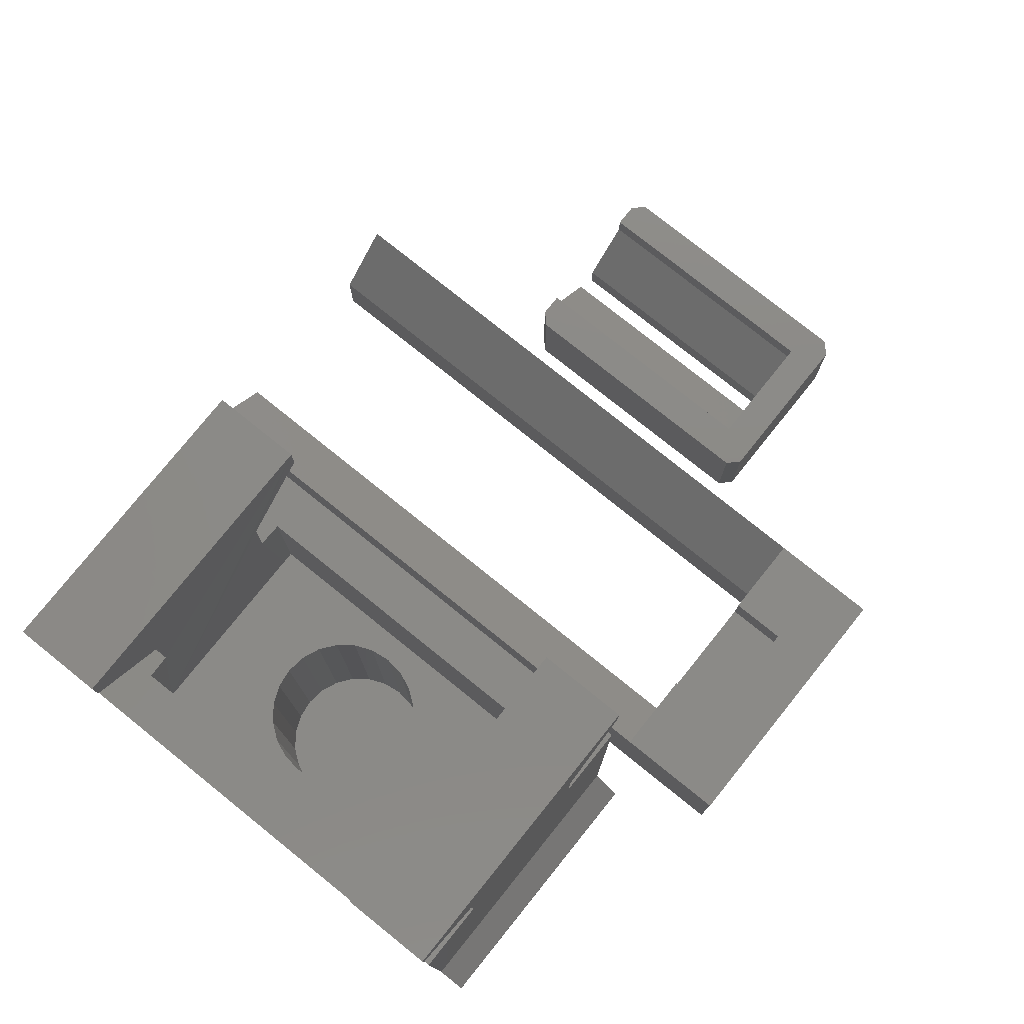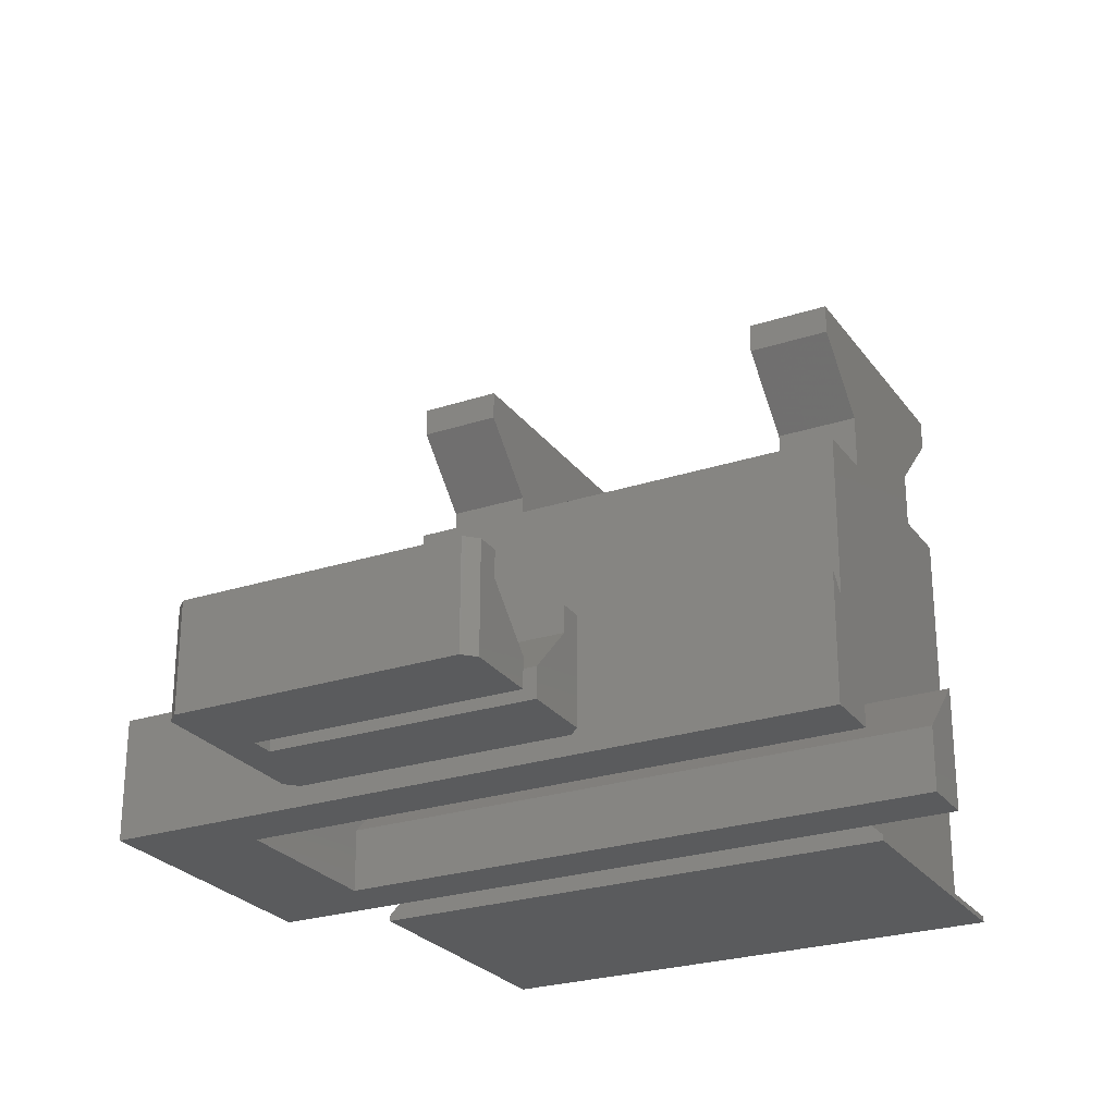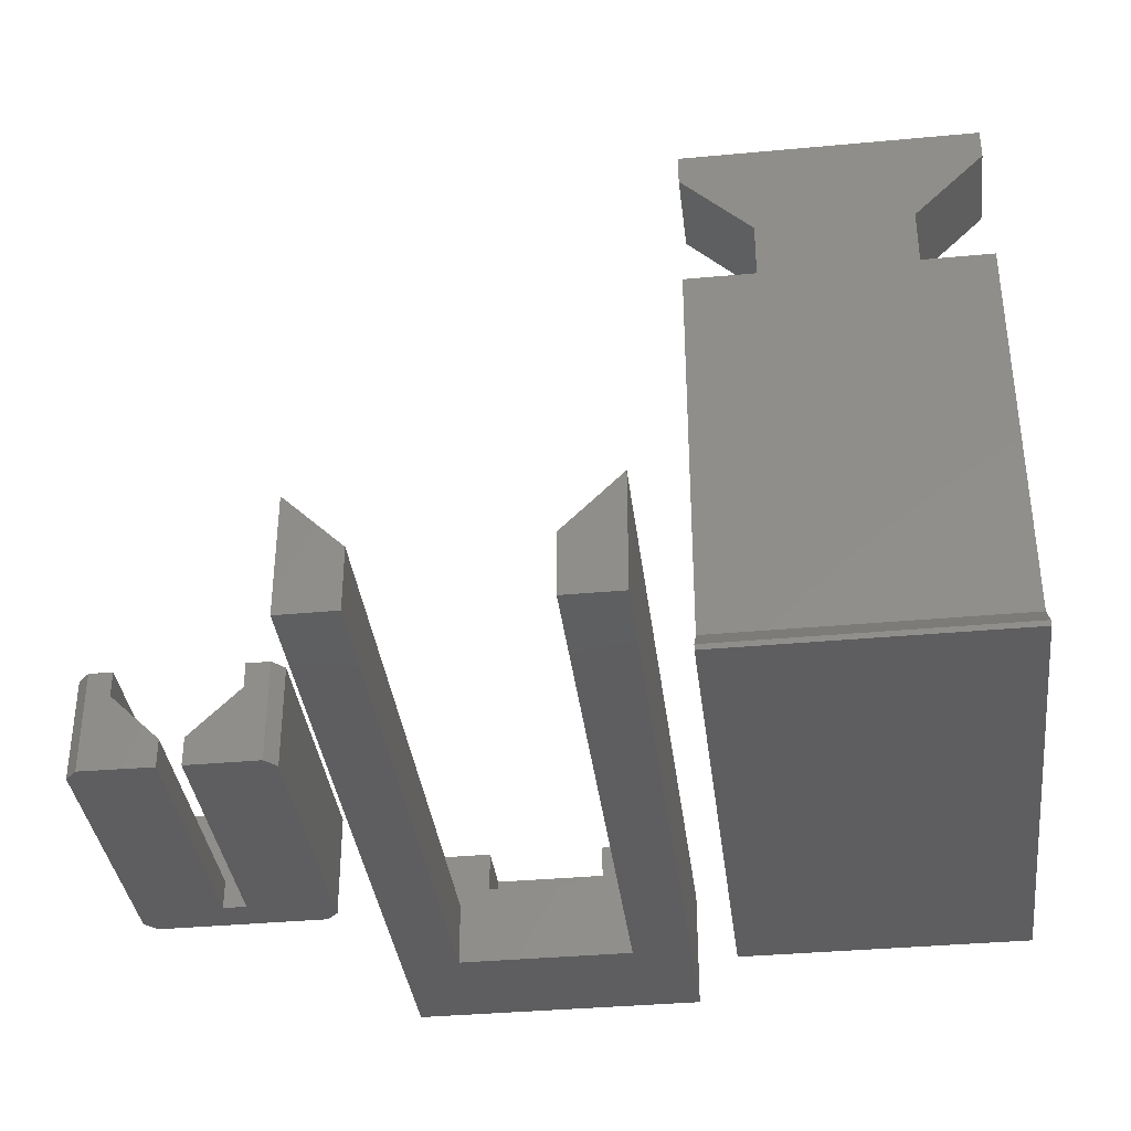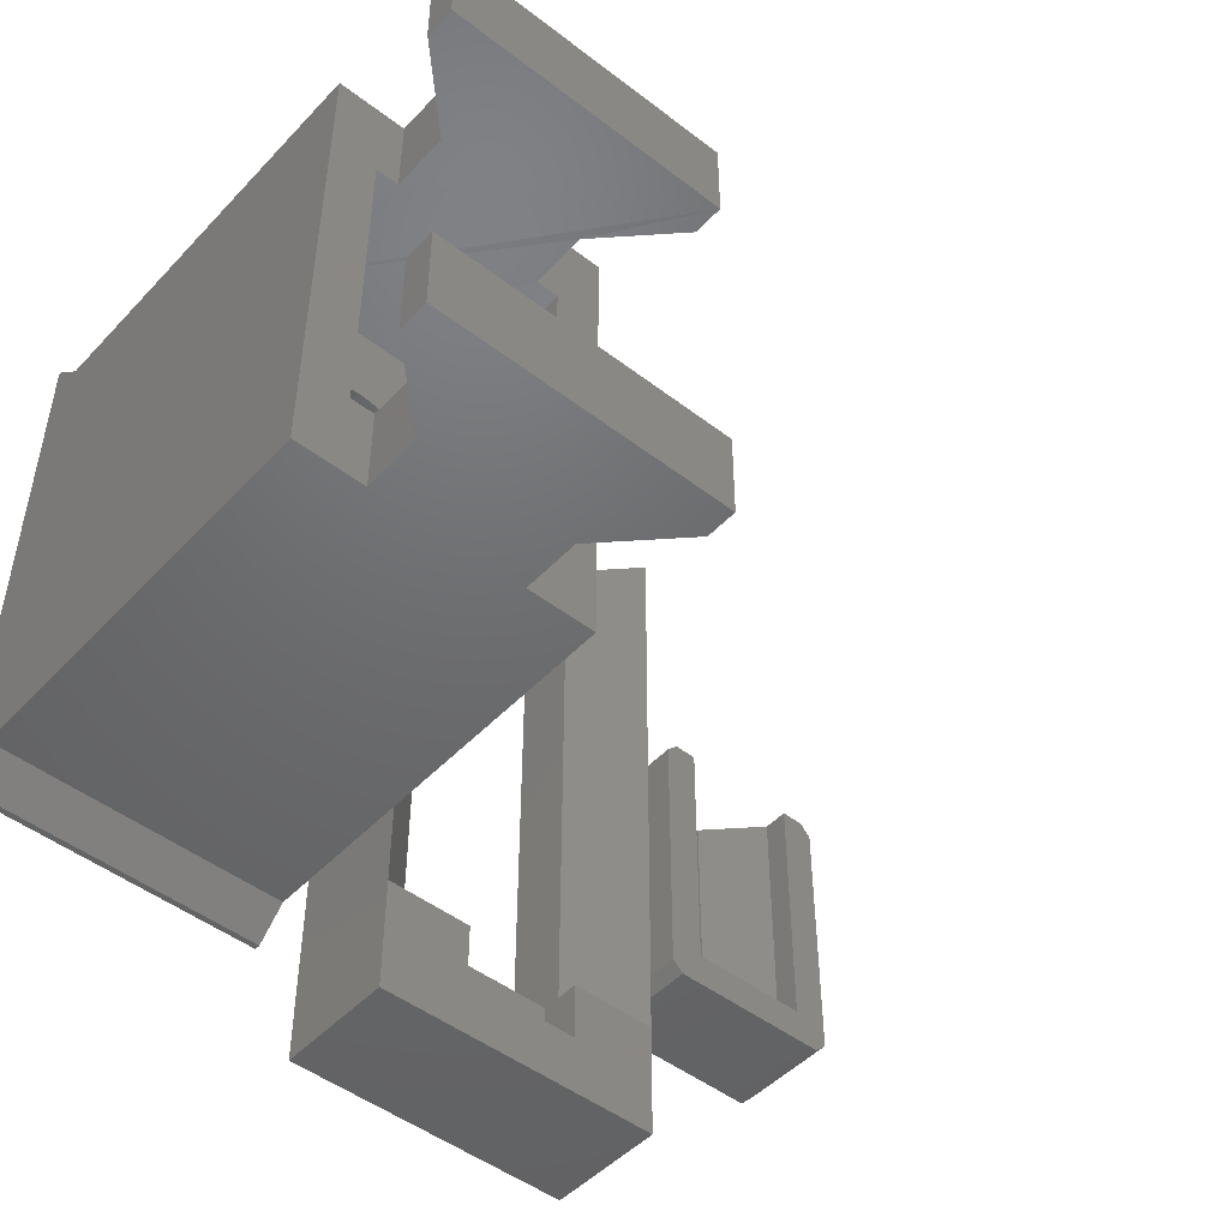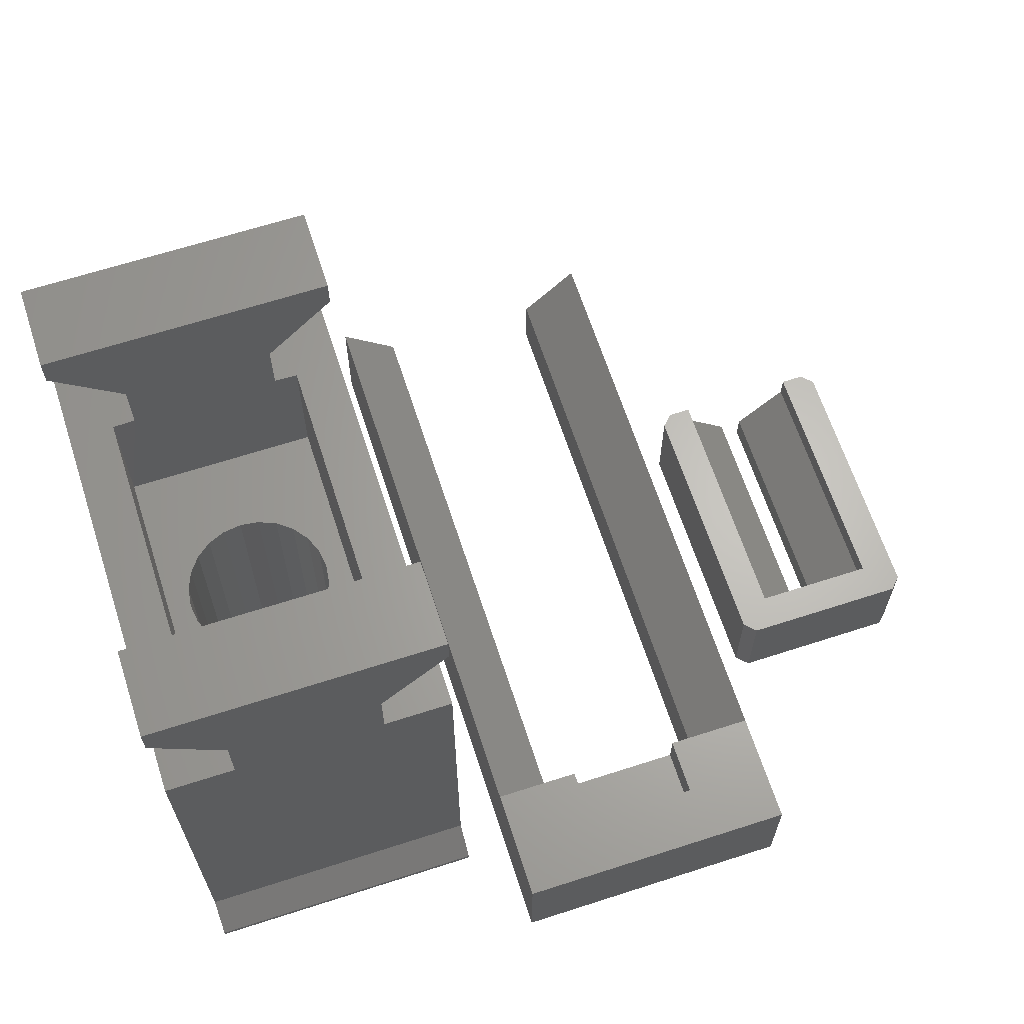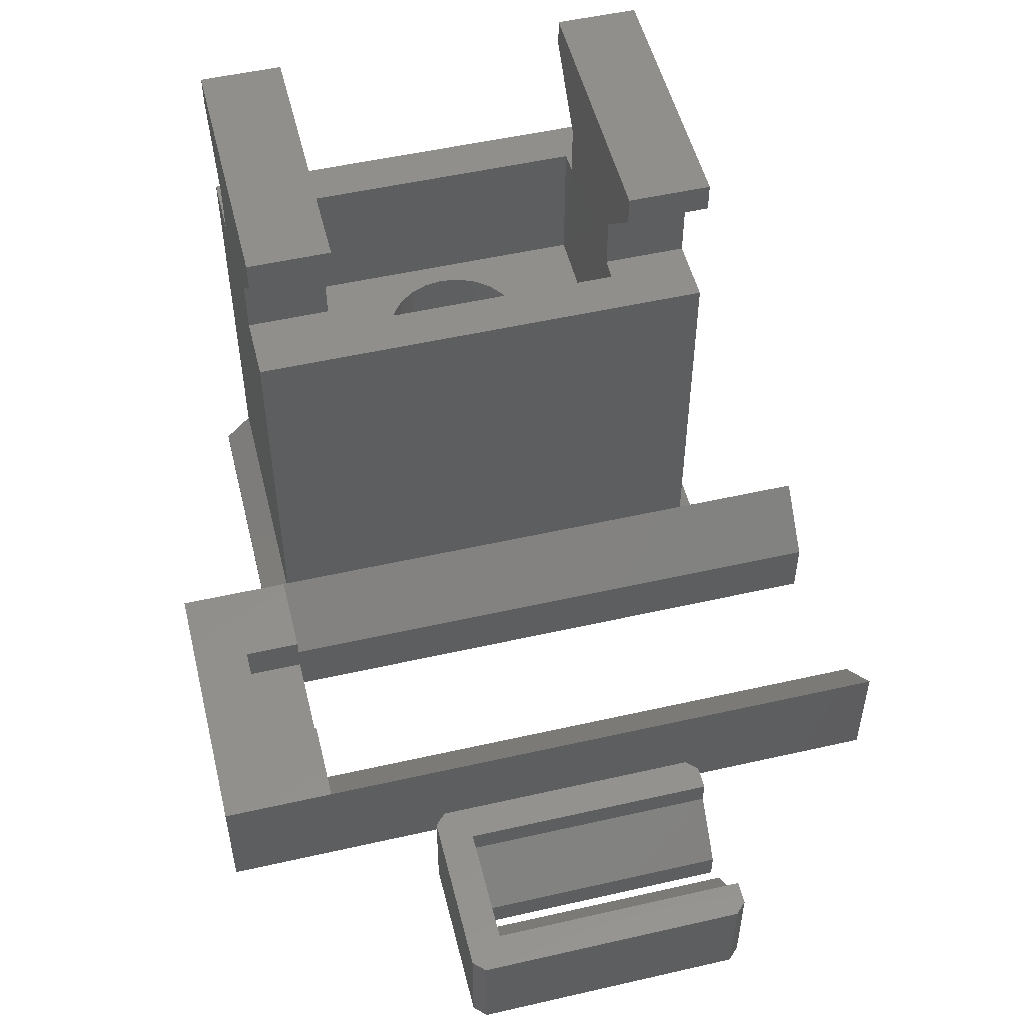
<metadata>
{"format":"stl","ext":"stl","renderer":"f3d","projection":"perspective","resolution":1024,"background":"white","views":[{"elev":77.6,"azim":-51.2,"up":"+Z"},{"elev":-25.7,"azim":117.7,"up":"+Z"},{"elev":-36.3,"azim":-173.1,"up":"+Z"},{"elev":-48.1,"azim":-40.8,"up":"+Y"},{"elev":65.1,"azim":-18.0,"up":"+Z"},{"elev":51.9,"azim":76.2,"up":"+Z"}]}
</metadata>
<code>
# stl→obj: 168 verts, 324 faces
v -14.81 8.433 1.2
v -14.81 8.433 15.16
v -12.41 8.433 15.16
v -4.791 8.433 20.63
v -14.81 8.433 19.56
v -14.81 8.433 20.63
v -12.41 8.433 17.16
v -7.191 8.433 17.16
v -4.791 8.433 19.56
v -7.191 8.433 15.16
v -4.791 8.433 1.2
v -4.791 8.433 15.16
v -4.791 6.583 19.56
v -7.191 6.583 17.16
v -12.41 6.583 17.16
v -14.81 6.583 19.56
v -14.81 -8.367 1.2
v -12.41 -8.367 15.16
v -14.81 -8.367 15.16
v -7.191 -8.367 15.16
v -7.191 -8.367 17.16
v -4.791 -8.367 1.2
v -4.791 -8.367 15.16
v -14.81 -8.367 19.56
v -4.791 -8.367 20.63
v -14.81 -8.367 20.63
v -12.41 -8.367 17.16
v -4.791 -8.367 19.56
v -14.81 -9.367 0.2
v -4.791 -9.367 0.2
v -14.81 -5.367 20.63
v -4.791 -5.367 20.63
v -4.791 9.433 0.2
v -14.81 9.433 -9.537e-07
v -14.81 9.433 0.2
v -4.791 9.433 -9.537e-07
v -4.791 -9.367 -9.537e-07
v -14.81 -9.367 -9.537e-07
v -13.21 -5.367 10.2
v -13.21 -5.367 15.16
v -12.41 -5.367 15.16
v -14.81 -5.367 19.56
v -12.41 -5.367 17.16
v -7.191 -5.367 17.16
v -4.791 -5.367 19.56
v -7.191 -5.367 15.16
v -6.391 -5.367 10.2
v -6.392 -5.367 15.16
v -13.21 5.416 10.2
v -12.41 5.441 15.16
v -13.21 5.416 15.16
v -13.21 5.416 6
v -7.191 5.441 15.16
v -7.191 5.441 17.16
v -6.391 5.416 6
v -6.392 5.416 15.16
v -6.391 5.416 10.2
v -14.81 5.441 19.56
v -4.791 5.441 20.63
v -14.81 5.441 20.63
v -12.41 5.441 17.16
v -4.791 5.441 19.56
v -10.48 2.545 1.4
v -9.13 2.545 1.4
v -9.803 2.633 1.4
v -8.503 2.285 1.4
v -11.1 2.285 1.4
v -7.964 1.872 1.4
v -11.64 1.872 1.4
v -7.551 1.333 1.4
v -12.05 1.333 1.4
v -7.292 0.7064 1.4
v -12.31 0.7064 1.4
v -7.203 0.03347 1.4
v -12.4 0.03345 1.4
v -7.292 -0.6395 1.4
v -12.31 -0.6395 1.4
v -7.551 -1.267 1.4
v -12.05 -1.267 1.4
v -7.964 -1.805 1.4
v -11.64 -1.805 1.4
v -8.503 -2.218 1.4
v -11.1 -2.218 1.4
v -9.13 -2.478 1.4
v -10.48 -2.478 1.4
v -9.803 -2.567 1.4
v -10.48 2.545 10.2
v -11.1 2.285 10.2
v -11.64 1.872 10.2
v -12.05 1.333 10.2
v -12.31 0.7062 10.2
v -12.4 0.03327 10.2
v -12.31 -0.6397 10.2
v -12.05 -1.267 10.2
v -11.64 -1.805 10.2
v -11.1 -2.218 10.2
v -10.48 -2.478 10.2
v -9.803 -2.567 10.2
v -9.13 -2.478 10.2
v -8.503 -2.218 10.2
v -7.965 -1.805 10.2
v -7.551 -1.267 10.2
v -7.292 -0.6396 10.2
v -7.203 0.0333 10.2
v -7.292 0.7062 10.2
v -7.551 1.333 10.2
v -7.965 1.872 10.2
v -8.503 2.285 10.2
v -9.13 2.545 10.2
v -9.803 2.633 10.2
v 9.443 5.12 3.602
v 9.463 -3.864 2.728
v 9.443 5.118 2.713
v 9.463 -3.863 3.617
v 14.47 5.131 3.599
v 13.67 5.128 2.716
v 13.67 5.129 3.6
v 11.95 5.12 3.576e-07
v 11.95 5.121 1
v 14.46 5.125 0.01777
v 11.97 -3.863 0.01429
v 11.97 -3.862 1.014
v 11.15 5.12 1.001
v 11.17 -3.865 0.01482
v 11.15 5.118 0.0005299
v 11.17 -3.863 1.015
v 8.663 -5.07 0.02835
v 14.49 -5.052 3.615
v 8.666 -5.065 3.619
v 14.49 -5.058 0.01516
v 8.263 -4.671 0.02801
v 8.244 4.717 3.604
v 8.242 4.712 0.00346
v 8.265 -4.666 3.619
v 14.87 4.726 0.01811
v 14.89 -4.651 3.614
v 14.89 -4.657 0.01423
v 14.87 4.732 3.599
v 8.641 5.112 0.00253
v 8.643 5.118 3.603
v 13.69 -3.854 3.614
v 13.69 -3.855 2.73
v -3.242 -12.65 0.001242
v -1.242 -8.649 0.001065
v 4.781 -8.649 0.001242
v -3.241 12.55 8.583e-06
v -1.241 12.55 2.766e-05
v 6.781 -12.65 0.001242
v 6.782 12.55 4.768e-07
v 4.782 12.55 0.0002038
v -3.241 12.55 4.2
v -1.242 -8.648 2.201
v -1.241 12.55 2.2
v -3.242 -8.648 4.201
v 6.781 -8.649 4.201
v 4.782 12.55 2.2
v 4.781 -8.649 2.201
v 6.782 12.55 4.2
v -3.242 -12.65 4.201
v 6.781 -12.65 4.201
v 3.769 -10.65 4.201
v 3.769 -8.649 4.201
v -0.2307 -10.65 4.201
v -0.2306 -8.648 4.201
v 3.769 -10.64 2.801
v -0.2307 -10.64 2.801
v 3.769 -8.649 2.801
v -0.2306 -8.648 2.801
f 1 2 3
f 4 5 6
f 5 4 7
f 7 4 3
f 3 4 8
f 3 8 1
f 8 4 9
f 1 10 11
f 10 1 8
f 11 10 12
f 8 13 14
f 13 8 9
f 15 5 7
f 5 15 16
f 17 18 19
f 17 20 21
f 20 17 22
f 20 22 23
f 24 25 26
f 25 24 27
f 25 27 18
f 25 18 21
f 21 18 17
f 25 21 28
f 29 22 17
f 22 29 30
f 31 25 32
f 25 31 26
f 33 34 35
f 34 33 36
f 37 34 36
f 34 37 38
f 36 30 37
f 30 36 33
f 30 33 22
f 22 33 11
f 22 11 23
f 23 11 12
f 39 40 41
f 32 42 31
f 42 32 43
f 43 32 41
f 41 32 39
f 39 32 44
f 44 32 45
f 39 46 47
f 46 39 44
f 47 46 48
f 24 31 42
f 31 24 26
f 11 35 1
f 35 11 33
f 18 43 41
f 43 18 27
f 29 34 38
f 34 29 35
f 35 29 17
f 35 17 1
f 1 17 2
f 2 17 19
f 32 28 45
f 28 32 25
f 44 20 46
f 20 44 21
f 38 30 29
f 30 38 37
f 45 21 44
f 21 45 28
f 43 24 42
f 24 43 27
f 49 50 51
f 52 53 54
f 53 52 55
f 53 55 56
f 56 55 57
f 58 59 60
f 59 58 61
f 59 61 50
f 59 50 49
f 59 49 54
f 54 49 52
f 59 54 62
f 63 64 65
f 64 63 66
f 66 63 67
f 66 67 68
f 68 67 69
f 68 69 70
f 70 69 71
f 70 71 72
f 72 71 73
f 72 73 74
f 74 73 75
f 74 75 76
f 76 75 77
f 76 77 78
f 78 77 79
f 78 79 80
f 80 79 81
f 80 81 82
f 82 81 83
f 82 83 84
f 84 83 85
f 84 85 86
f 67 87 88
f 87 67 63
f 69 88 89
f 88 69 67
f 69 90 71
f 90 69 89
f 71 91 73
f 91 71 90
f 73 92 75
f 92 73 91
f 92 77 75
f 77 92 93
f 93 79 77
f 79 93 94
f 94 81 79
f 81 94 95
f 96 81 95
f 81 96 83
f 97 83 96
f 83 97 85
f 98 85 97
f 85 98 86
f 99 86 98
f 86 99 84
f 100 84 99
f 84 100 82
f 101 82 100
f 82 101 80
f 101 78 80
f 78 101 102
f 102 76 78
f 76 102 103
f 103 74 76
f 74 103 104
f 74 105 72
f 105 74 104
f 72 106 70
f 106 72 105
f 70 107 68
f 107 70 106
f 66 107 108
f 107 66 68
f 64 108 109
f 108 64 66
f 65 109 110
f 109 65 64
f 63 110 87
f 110 63 65
f 49 87 110
f 87 49 88
f 88 49 89
f 89 49 90
f 90 49 91
f 91 49 39
f 91 39 92
f 92 39 93
f 93 39 94
f 94 39 95
f 95 39 96
f 96 39 97
f 97 39 98
f 57 105 47
f 105 57 106
f 106 57 107
f 107 57 108
f 108 57 49
f 108 49 109
f 109 49 110
f 47 105 104
f 47 104 103
f 47 103 102
f 47 102 101
f 47 101 100
f 47 100 99
f 47 99 98
f 47 98 39
f 57 52 49
f 52 57 55
f 6 59 4
f 59 6 60
f 13 54 14
f 54 13 62
f 61 16 15
f 16 61 58
f 2 50 3
f 50 2 51
f 51 2 19
f 51 19 40
f 40 18 41
f 18 40 19
f 20 48 46
f 12 56 23
f 56 12 10
f 56 10 53
f 23 56 48
f 23 48 20
f 49 40 39
f 40 49 51
f 48 57 47
f 57 48 56
f 9 62 13
f 62 9 4
f 62 4 59
f 8 53 10
f 53 8 14
f 54 53 14
f 16 6 5
f 6 16 58
f 6 58 60
f 50 7 3
f 7 50 15
f 15 50 61
f 111 112 113
f 112 111 114
f 115 116 117
f 116 118 119
f 118 116 120
f 120 116 115
f 121 119 118
f 119 121 122
f 123 124 125
f 124 123 126
f 127 128 129
f 128 127 130
f 131 132 133
f 132 131 134
f 135 136 137
f 136 135 138
f 111 139 140
f 139 111 113
f 139 113 123
f 139 123 125
f 141 112 114
f 112 141 126
f 126 141 124
f 124 141 122
f 122 141 142
f 121 124 122
f 113 126 123
f 126 113 112
f 122 116 119
f 116 122 142
f 138 120 115
f 120 138 135
f 130 136 128
f 136 130 137
f 131 129 134
f 129 131 127
f 140 133 132
f 133 140 139
f 135 118 120
f 118 135 121
f 121 135 137
f 121 137 124
f 124 137 131
f 131 137 127
f 127 137 130
f 124 139 125
f 139 124 133
f 133 124 131
f 140 114 111
f 114 140 132
f 114 132 134
f 117 138 115
f 138 117 141
f 138 141 136
f 136 141 114
f 136 114 134
f 136 134 129
f 136 129 128
f 142 117 116
f 117 142 141
f 143 144 145
f 144 143 146
f 144 146 147
f 148 145 149
f 145 148 143
f 149 145 150
f 151 152 153
f 152 151 154
f 155 156 157
f 156 155 158
f 147 151 153
f 151 147 146
f 159 146 143
f 146 159 151
f 151 159 154
f 149 156 158
f 156 149 150
f 159 148 160
f 148 159 143
f 158 155 149
f 149 160 148
f 160 149 155
f 160 161 159
f 161 160 155
f 161 155 162
f 159 163 154
f 163 159 161
f 154 163 164
f 165 163 161
f 163 165 166
f 165 162 167
f 162 165 161
f 167 166 165
f 166 167 168
f 164 166 168
f 166 164 163
f 145 156 150
f 156 145 157
f 157 162 155
f 162 157 145
f 162 145 167
f 167 145 144
f 167 144 168
f 168 144 152
f 168 154 164
f 154 168 152
f 153 144 147
f 144 153 152

</code>
